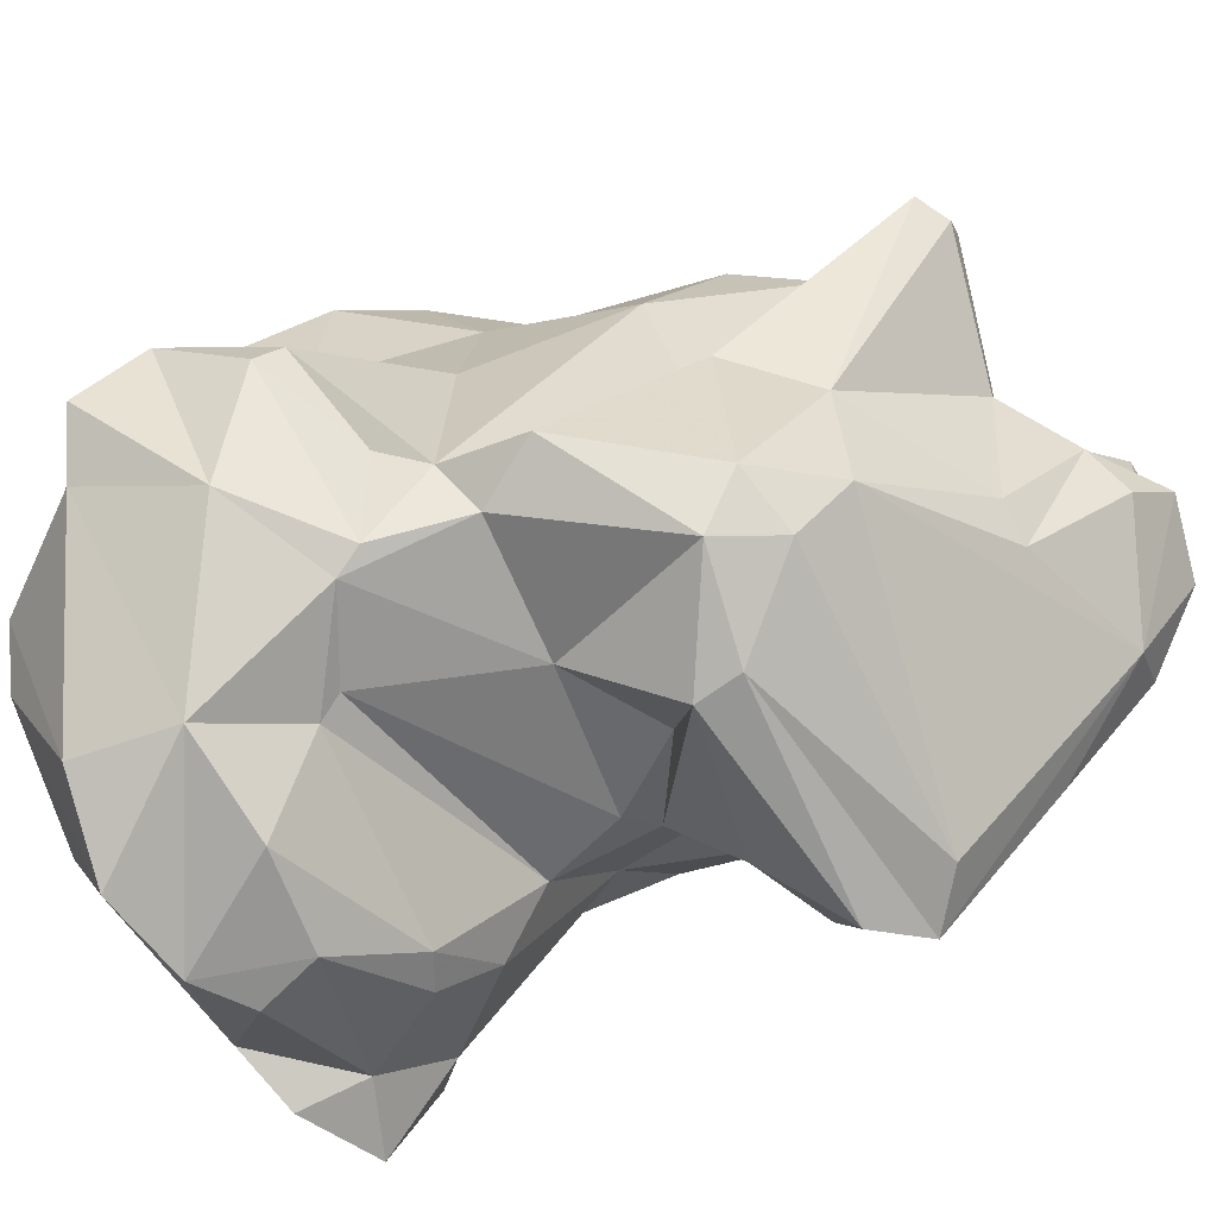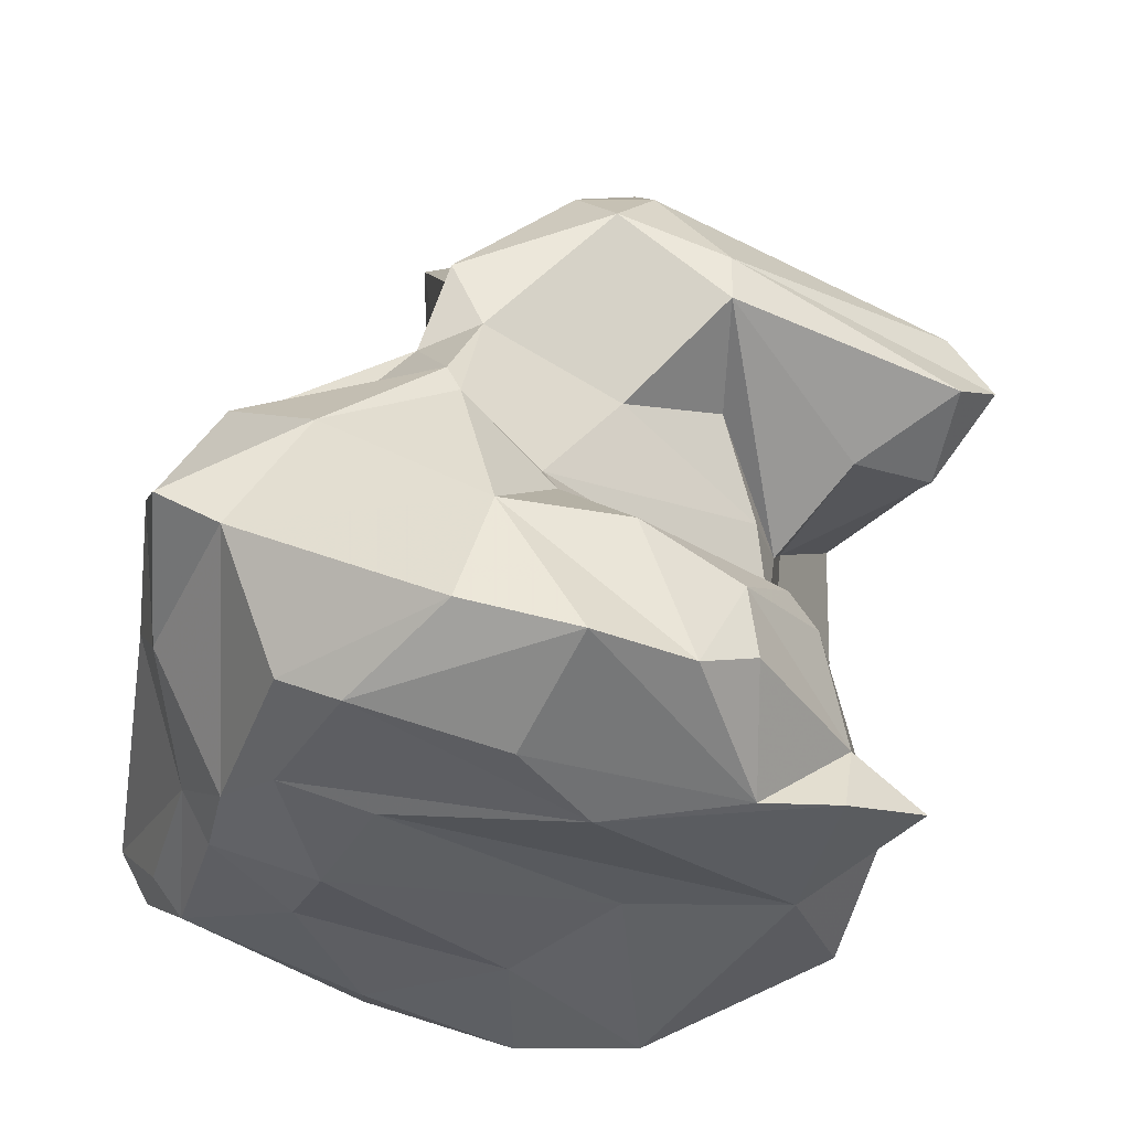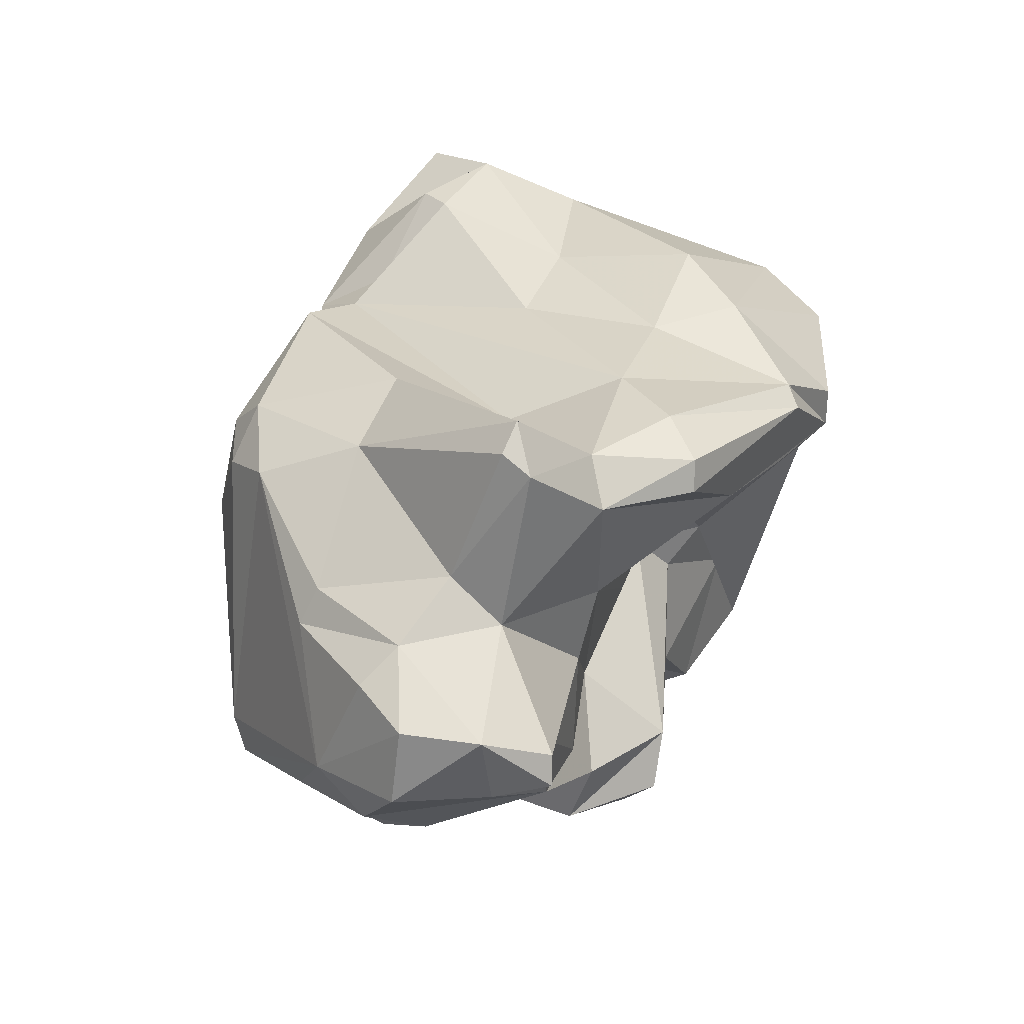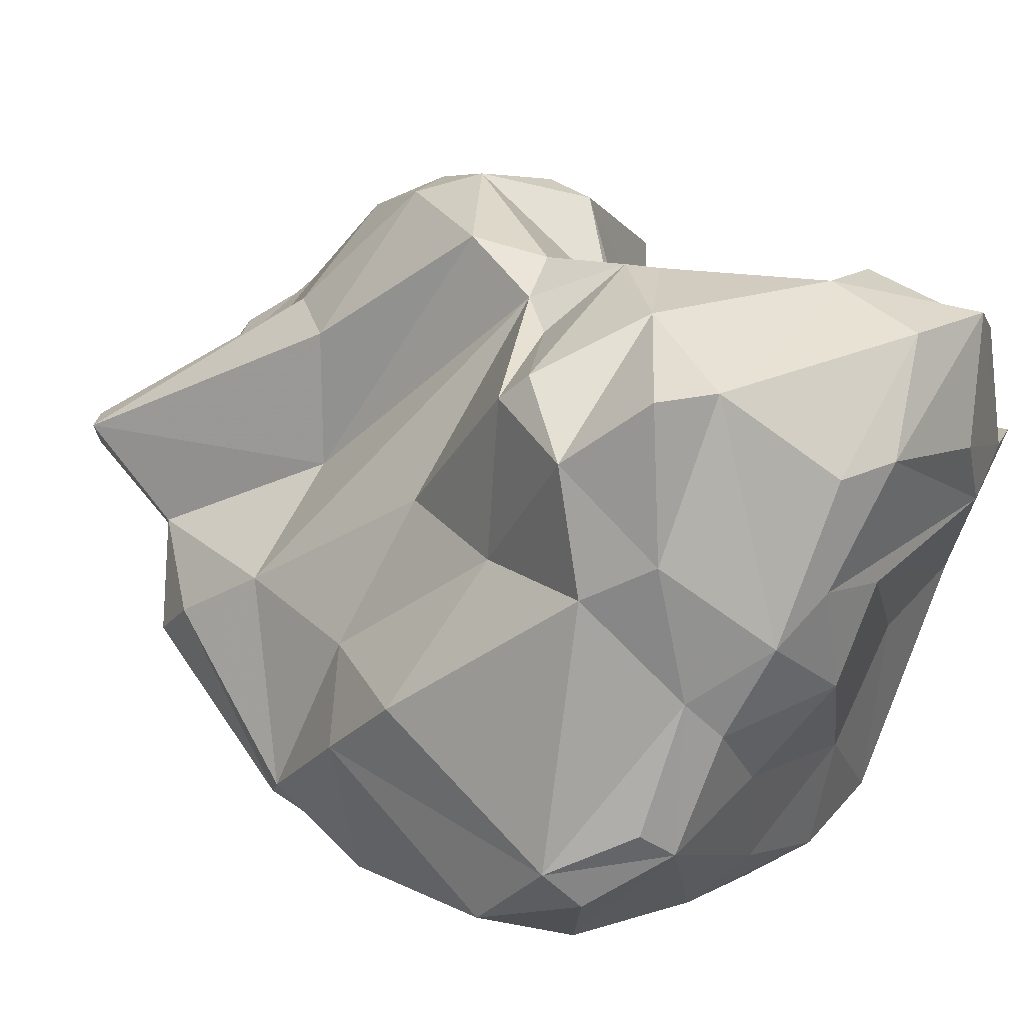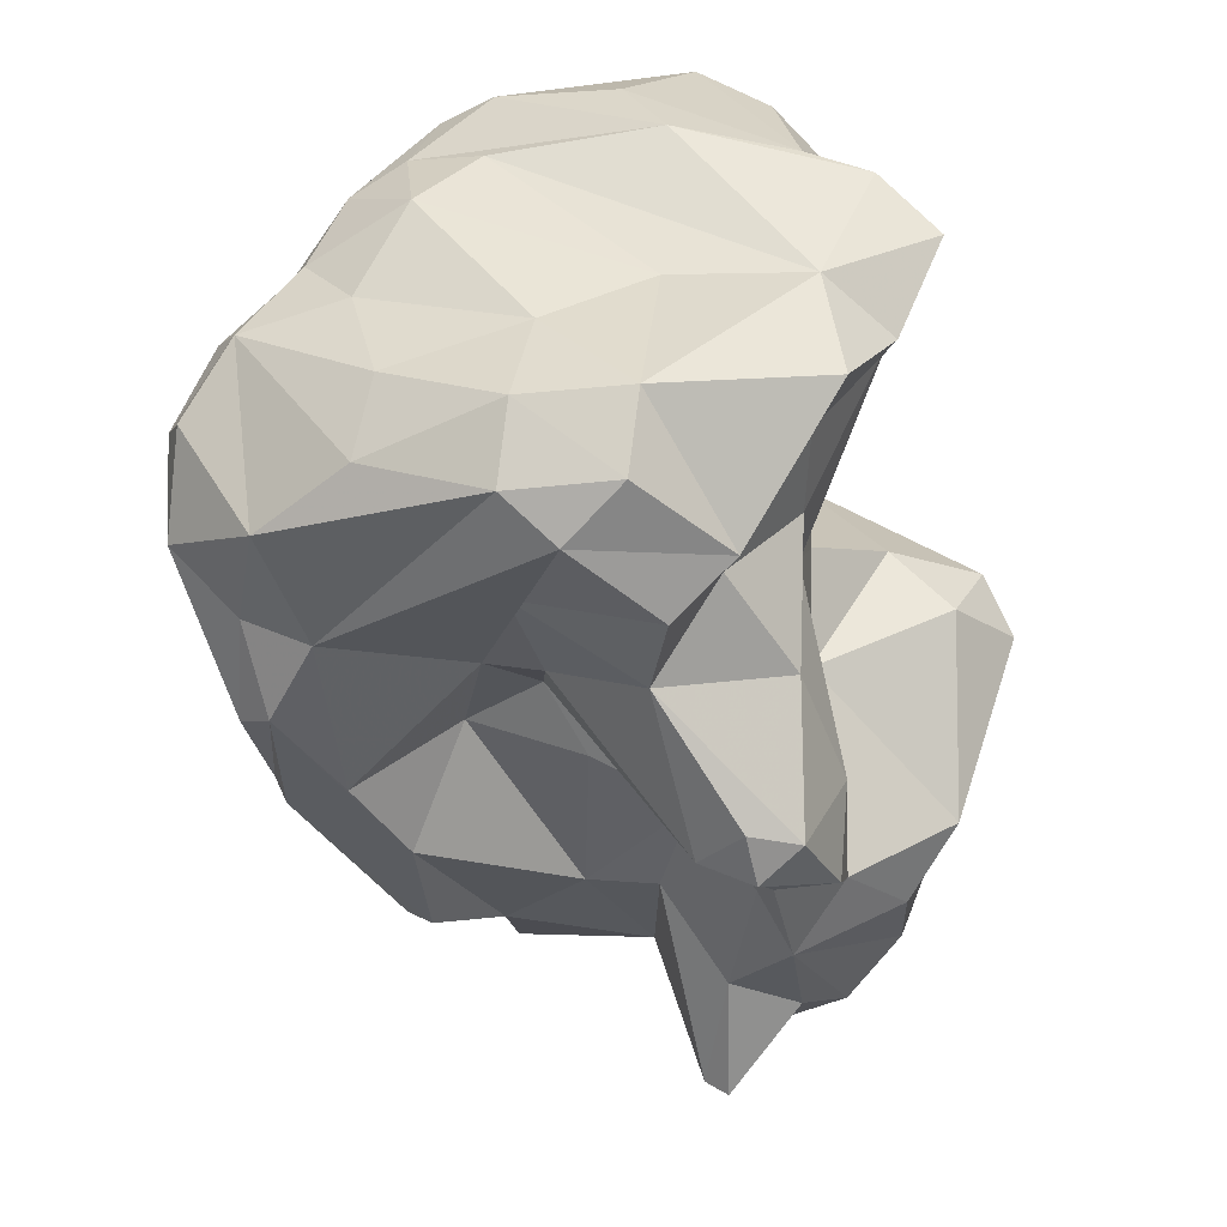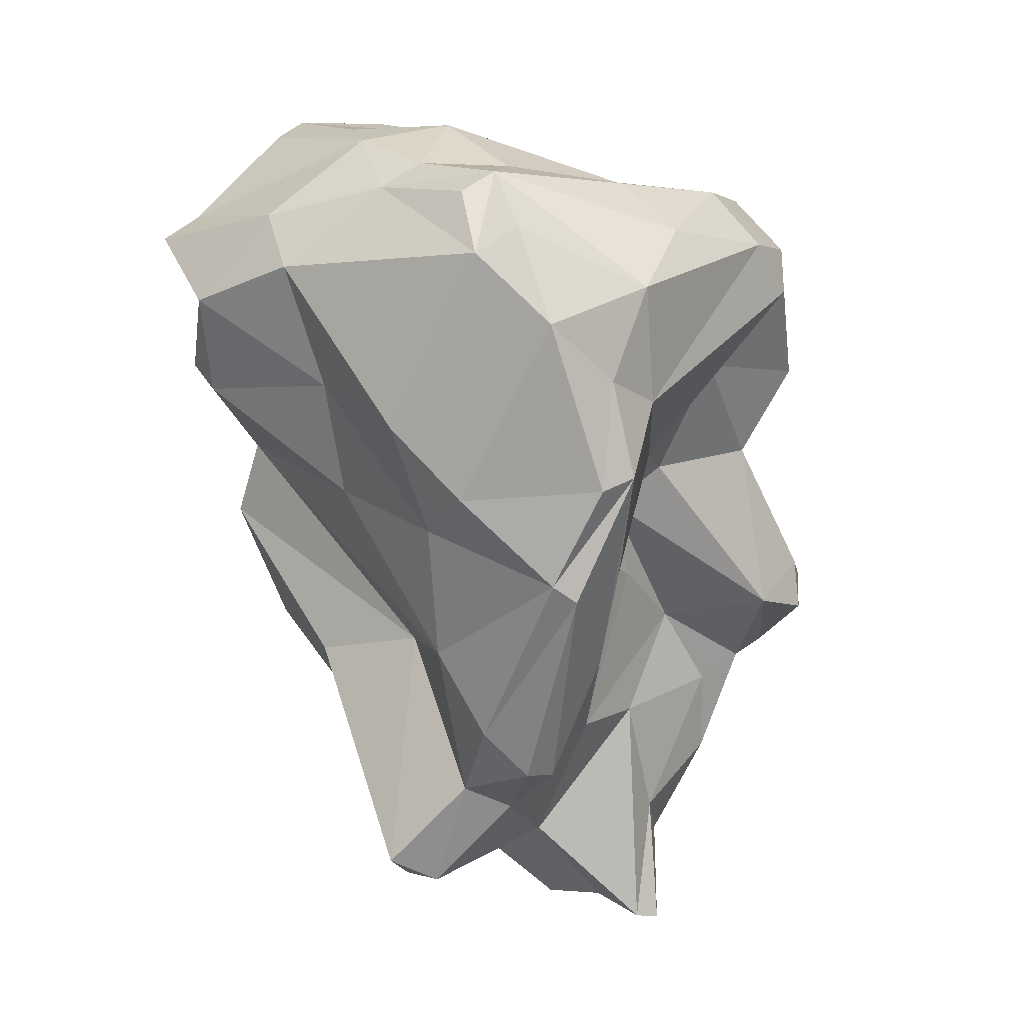
<metadata>
{"format":"obj","ext":"obj","renderer":"f3d","projection":"perspective","resolution":1024,"background":"white","views":[{"elev":79.4,"azim":58.0,"up":"+Y"},{"elev":35.6,"azim":1.4,"up":"+Y"},{"elev":-79.1,"azim":-118.0,"up":"+Z"},{"elev":23.2,"azim":-62.7,"up":"+Y"},{"elev":28.2,"azim":11.2,"up":"+Z"},{"elev":-4.5,"azim":-63.0,"up":"+Z"}]}
</metadata>
<code>
v 122 270.3 89.27
v 122.8 273 80.17
v 121.2 271.5 88.35
v 121.8 269 85.84
v 122.5 272.8 90.84
v 122.5 279.9 88.81
v 122 275.3 82.69
v 123.2 281.1 90.92
v 124 268.2 80.4
v 124.4 267.9 84.15
v 122.8 283.8 87.96
v 123.8 276.7 91.62
v 125.2 278.3 93.8
v 124.6 279.5 84.77
v 123.4 271.9 91.61
v 124.9 269.5 76.71
v 123.6 285.9 90.54
v 124.5 275.5 92.52
v 127 283.1 94.84
v 124.3 270.2 77.23
v 124.9 275.4 79.35
v 126.7 267.5 83.7
v 128.3 267.2 90
v 126.7 273.2 92.62
v 125.2 267.5 80.93
v 128.5 269.4 91.93
v 126.8 280 81.12
v 125 285.5 85.96
v 127.7 286.9 88.59
v 125.5 285.7 91.69
v 127.1 269 77.78
v 126.8 279.7 94.7
v 128.7 272.4 70.72
v 126.9 274.2 72.15
v 126.8 276 75.08
v 128.7 270.5 74.74
v 127.8 272.9 70.7
v 124.9 284.6 84.99
v 127.8 276.2 94.71
v 125.2 267 87.46
v 128.7 285.4 84.59
v 128.8 283.2 95.82
v 130.1 272.1 78.94
v 131.4 287 87.13
v 134.7 265.6 88.67
v 131.3 269.7 82.43
v 130.2 278.9 75.73
v 130.6 275 69.46
v 129.2 276.2 70.14
v 130 285.9 83.43
v 130.4 278 66.67
v 129 279.2 67.41
v 130.7 283.2 75.42
v 132.8 271.8 80.78
v 131.6 286.2 95.32
v 134.1 285.4 89.36
v 131 287.1 86.16
v 132.8 267.7 92.3
v 132.6 267.7 85.77
v 135.1 279.8 96.36
v 132.9 265.9 90.16
v 133.2 283.3 73.28
v 129.5 279 95.25
v 130.1 279.1 66.92
v 132.7 271.5 93.05
v 133.2 270.1 82.14
v 134.2 271.8 78.21
v 130.8 287.3 81.01
v 134.9 278.6 68.6
v 131.8 286.6 83.12
v 136.5 266.3 90.65
v 132.6 287 92.22
v 135.6 276.3 68.38
v 134.3 287.3 77.07
v 136.2 286.3 92.07
v 133.8 273.4 72.46
v 133.2 282.3 96.64
v 139.3 280 95.72
v 136.8 268.1 83.01
v 136.4 272.7 73.04
v 137.6 271.7 76.77
v 138.3 267.9 77.24
v 136.5 268.2 92.72
v 135 285.9 96.21
v 135.5 287.8 78.87
v 135.9 274.5 93.52
v 138.7 272.9 69.27
v 135.7 284.3 83.45
v 137.7 284.5 95.64
v 137.7 266.5 86.09
v 139.9 267.2 78.84
v 138 282.3 70.81
v 137.9 273.1 64.9
v 137.6 279.1 67.38
v 138.8 272.7 64.81
v 139.5 267.6 87.95
v 140.5 269.9 75.22
v 138.7 269.9 86.17
v 133.6 285.3 88.5
v 138.6 282.8 81.58
v 139.8 271.1 74.3
v 140.6 274.8 93.83
v 141 270.5 82.6
v 141 271.6 71.6
v 139.6 280.5 83.84
v 141.1 273.8 68.2
v 139 284.5 92.46
v 138.9 275.3 65.62
v 142 271.3 92.14
v 140.3 278.6 82.85
v 140.8 272.8 89.7
v 139.3 283.7 94.46
v 140.6 273.5 86.57
v 140.2 282.5 89.93
v 140.3 267.2 77.1
v 140 279.3 86.32
v 140.3 274.7 84.27
v 141.7 279.6 95.32
v 141.3 279.7 88.52
v 139.4 282.3 70.97
v 139.4 279.7 67.07
v 141.7 267.6 78.43
v 140.6 276.4 79.6
v 141.1 281.6 90.46
v 139.8 277.9 65.58
v 142.6 269.7 75.9
v 138.8 286.9 79.74
v 142.5 281.1 81.64
v 142.5 272.6 74.16
v 141.9 279.6 93.04
v 142.3 276.9 66.33
v 144 278.2 93.99
v 142.5 276.8 90.9
v 136.6 287.2 76.83
v 143 275.1 91.75
v 142.5 271.4 78.57
v 145 279.7 80.44
v 136 286.1 74.59
v 138.8 286.5 81.21
v 144 277.3 68.93
v 144.3 274.8 71.98
v 145.5 282.7 77.18
v 143.3 279.5 69.26
v 145.8 275.9 74.57
v 146.9 281.6 78.54
v 145.6 282.8 80.23
v 145.3 279.5 73.16
g foo
f 83 65 58
f 71 83 58
f 58 65 26
f 61 71 58
f 45 71 61
f 58 26 23
f 61 58 23
f 26 24 15
f 23 26 15
f 61 23 40
f 23 15 40
f 40 15 1
f 22 45 61
f 3 15 5
f 1 15 3
f 22 61 40
f 3 4 1
f 4 40 1
f 10 40 4
f 10 22 40
f 109 102 83
f 83 102 86
f 96 109 83
f 83 86 65
f 71 96 83
f 65 86 39
f 63 32 39
f 39 32 13
f 90 96 45
f 96 71 45
f 18 39 13
f 26 65 24
f 65 39 24
f 24 39 18
f 18 13 12
f 59 90 45
f 24 18 15
f 5 15 12
f 15 18 12
f 46 59 45
f 22 46 45
f 12 3 5
f 2 4 3
f 10 4 9
f 25 22 10
f 2 9 4
f 9 25 10
f 102 132 118
f 118 78 60
f 102 118 60
f 135 132 102
f 77 60 78
f 135 102 109
f 111 135 109
f 102 60 63
f 96 111 109
f 77 42 60
f 86 102 63
f 63 60 32
f 60 42 32
f 111 96 98
f 19 32 42
f 39 86 63
f 13 32 19
f 90 98 96
f 30 13 19
f 90 79 98
f 13 30 8
f 59 79 90
f 13 8 12
f 66 79 59
f 46 66 59
f 12 8 6
f 12 6 3
f 7 3 6
f 46 22 31
f 3 7 2
f 31 22 25
f 2 20 9
f 9 20 25
f 20 16 25
f 130 118 132
f 89 78 112
f 118 130 78
f 130 112 78
f 133 130 132
f 132 135 133
f 84 78 89
f 78 84 77
f 77 84 42
f 133 135 111
f 84 55 42
f 111 113 133
f 19 42 55
f 111 98 113
f 19 55 30
f 103 113 98
f 79 103 98
f 122 103 79
f 8 30 17
f 122 79 91
f 8 17 11
f 91 79 82
f 115 122 91
f 8 11 6
f 82 79 66
f 6 11 14
f 82 115 91
f 66 46 54
f 54 82 66
f 43 54 46
f 7 6 14
f 21 7 14
f 43 46 31
f 2 7 21
f 36 43 31
f 21 20 2
f 36 31 25
f 25 16 36
f 16 33 36
f 16 20 34
f 37 16 34
f 33 16 37
f 107 89 112
f 107 112 130
f 107 75 89
f 124 107 130
f 124 130 133
f 55 84 72
f 72 84 89
f 72 89 75
f 124 133 119
f 117 119 133
f 113 117 133
f 55 72 30
f 30 72 29
f 113 103 117
f 30 29 17
f 136 117 103
f 103 122 136
f 136 122 126
f 11 17 29
f 28 11 29
f 126 122 115
f 38 11 28
f 38 14 11
f 115 82 126
f 126 82 97
f 54 81 82
f 81 97 82
f 14 38 27
f 67 81 54
f 67 54 43
f 21 14 27
f 35 21 27
f 76 67 43
f 36 76 43
f 35 20 21
f 76 36 48
f 20 35 34
f 48 36 33
f 114 75 107
f 114 107 124
f 124 119 114
f 114 56 75
f 116 114 119
f 56 72 75
f 116 56 114
f 119 117 116
f 99 56 116
f 44 72 56
f 44 56 99
f 105 99 116
f 105 116 110
f 116 117 110
f 29 72 44
f 110 117 123
f 57 29 44
f 123 117 136
f 41 28 57
f 28 29 57
f 57 50 41
f 129 123 136
f 129 136 126
f 38 28 41
f 50 38 41
f 126 97 129
f 129 97 104
f 81 101 97
f 101 104 97
f 27 38 50
f 101 81 80
f 67 76 81
f 80 81 76
f 35 27 50
f 47 35 50
f 101 80 87
f 104 101 87
f 47 49 35
f 34 35 49
f 49 37 34
f 37 49 48
f 33 37 48
f 88 44 99
f 88 99 105
f 70 57 44
f 70 44 88
f 100 88 105
f 100 105 110
f 110 123 128
f 137 128 123
f 144 137 123
f 129 144 123
f 50 57 70
f 68 50 70
f 144 129 141
f 129 104 141
f 50 68 47
f 140 141 104
f 47 68 53
f 87 106 104
f 93 87 80
f 95 87 93
f 106 87 95
f 53 52 47
f 47 52 49
f 73 76 48
f 73 80 76
f 93 80 73
f 51 73 48
f 48 49 51
f 49 52 51
f 146 137 145
f 137 146 128
f 128 139 110
f 128 146 139
f 110 139 100
f 137 144 145
f 139 88 100
f 145 144 147
f 70 88 85
f 139 85 88
f 68 70 85
f 74 68 85
f 141 147 144
f 140 147 141
f 53 68 74
f 62 53 74
f 106 131 104
f 131 140 104
f 69 62 92
f 64 62 69
f 94 69 92
f 125 131 108
f 131 106 108
f 52 53 62
f 73 69 94
f 94 108 73
f 94 125 108
f 95 108 106
f 52 62 64
f 73 108 93
f 95 93 108
f 69 73 51
f 51 64 69
f 51 52 64
f 142 127 145
f 127 146 145
f 139 146 127
f 134 127 142
f 85 139 127
f 143 142 145
f 145 147 143
f 134 85 127
f 138 134 142
f 143 138 142
f 74 85 134
f 143 147 140
f 138 74 134
f 120 138 143
f 62 74 138
f 92 62 138
f 92 138 120
f 121 120 143
f 131 143 140
f 94 92 120
f 121 94 120
f 125 121 143
f 125 143 131
f 125 94 121
g

</code>
